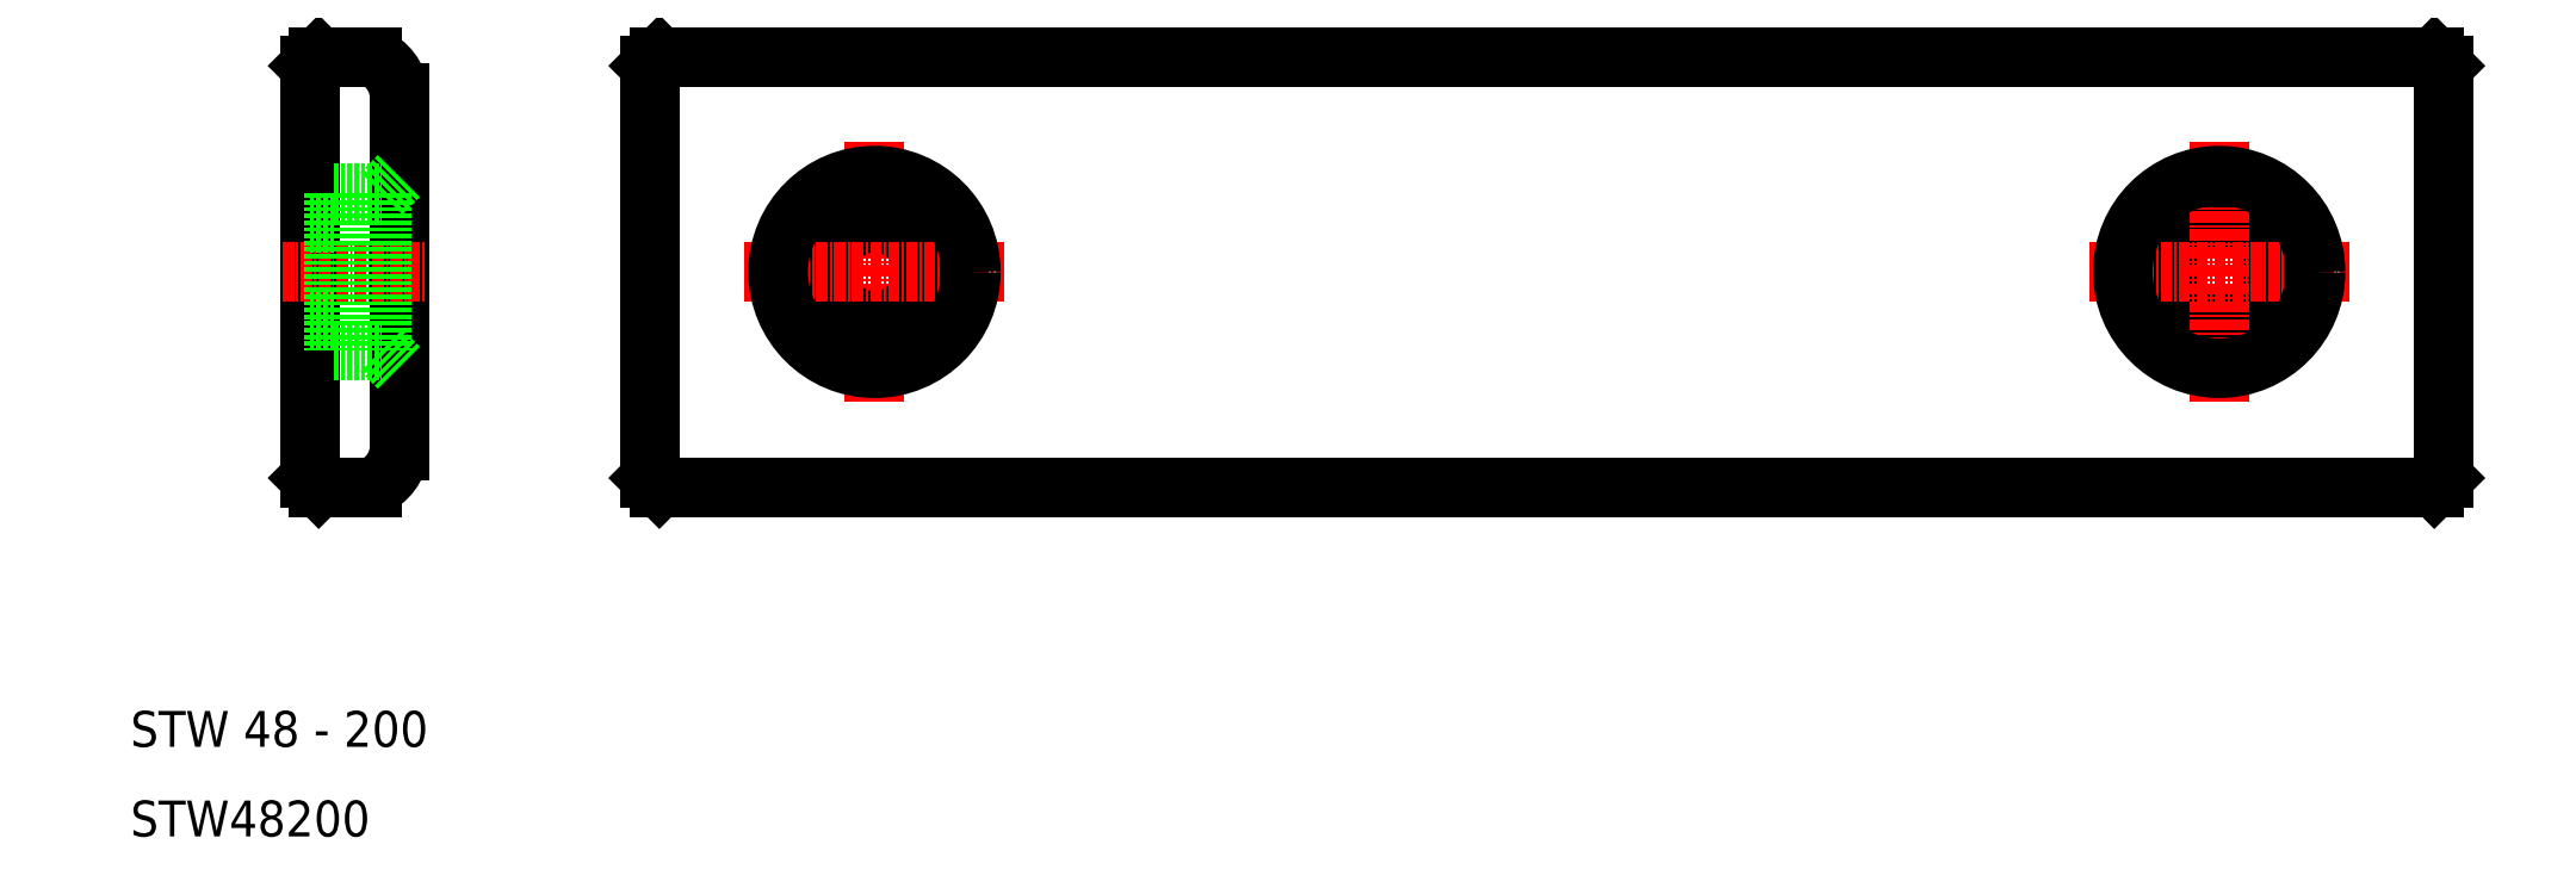
<metadata>
{"format":"dxf","ext":"dxf","renderer":"ezdxf+matplotlib","layout":"modelspace","background":"white","min_lineweight":24,"dpi":150}
</metadata>
<code>
0
SECTION
2
ENTITIES
0
LINE
8
0
10
69
20
49
30
0
11
267
21
49
31
0
0
CIRCLE
8
0
10
243
20
73
30
0
40
5.5
0
CIRCLE
8
0
10
243
20
73
30
0
40
8.75
0
LINE
8
0
10
267
20
97
30
0
11
69
21
97
31
0
0
LINE
8
CENTER
10
228.5
20
73
30
0
11
257.5
21
73
31
0
0
LINE
8
0
10
40
20
53
30
0
11
40
21
93
31
0
0
LINE
8
0
10
30
20
96
30
0
11
30
21
50
31
0
0
LINE
8
0
10
68
20
96
30
0
11
68
21
50
31
0
0
CIRCLE
8
0
10
93
20
73
30
0
40
8.75
0
LINE
8
CENTER
10
93
20
58.5
30
0
11
93
21
87.5
31
0
0
LINE
8
CENTER
10
27
20
73
30
0
11
43
21
73
31
0
0
LINE
8
0
10
31
20
49
30
0
11
37
21
49
31
0
0
TEXT
8
0
10
10
20
20
30
0
40
4
1
STW 48 - 200
0
TEXT
8
0
10
10
20
10
30
0
40
4
1
STW48200
0
CIRCLE
8
0
10
93
20
73
30
0
40
5.5
0
LINE
8
CENTER
10
78.5
20
73
30
0
11
107.5
21
73
31
0
0
LINE
8
0
10
37
20
97
30
0
11
31
21
97
31
0
0
LINE
8
CENTER
10
243
20
58.5
30
0
11
243
21
87.5
31
0
0
LINE
8
0
10
268
20
50
30
0
11
268
21
96
31
0
0
LINE
8
0
10
69
20
97
30
0
11
68
21
96
31
0
0
LINE
8
0
10
68
20
50
30
0
11
69
21
49
31
0
0
LINE
8
0
10
267
20
49
30
0
11
268
21
50
31
0
0
LINE
8
0
10
267
20
97
30
0
11
268
21
96
31
0
0
LINE
8
0
10
31
20
97
30
0
11
30
21
96
31
0
0
LINE
8
0
10
30
20
50
30
0
11
31
21
49
31
0
0
CIRCLE
8
0
10
93
20
73
30
0
40
10.75
0
CIRCLE
8
0
10
243
20
73
30
0
40
10.75
0
LINE
8
0
10
32.7
20
81.75
30
0
11
32.7
21
64.25
31
0
0
LINE
8
0
10
38
20
81.75
30
0
11
38
21
64.25
31
0
0
LINE
8
0
10
30
20
67.5
30
0
11
32.7
21
67.5
31
0
0
LINE
8
0
10
38
20
64.25
30
0
11
40
21
62.25
31
0
0
LINE
8
0
10
32.7
20
64.25
30
0
11
38
21
64.25
31
0
0
LINE
8
0
10
30
20
78.5
30
0
11
32.7
21
78.5
31
0
0
LINE
8
0
10
38
20
81.75
30
0
11
40
21
83.75
31
0
0
LINE
8
0
10
32.7
20
81.75
30
0
11
38
21
81.75
31
0
0
ARC
8
0
10
35.04
20
92.4
30
0
40
5
50
6.87
51
66.87
0
ARC
8
0
10
35.04
20
53.6
30
0
40
5
50
293.1
51
353.1
0
ENDSEC
0
EOF

</code>
